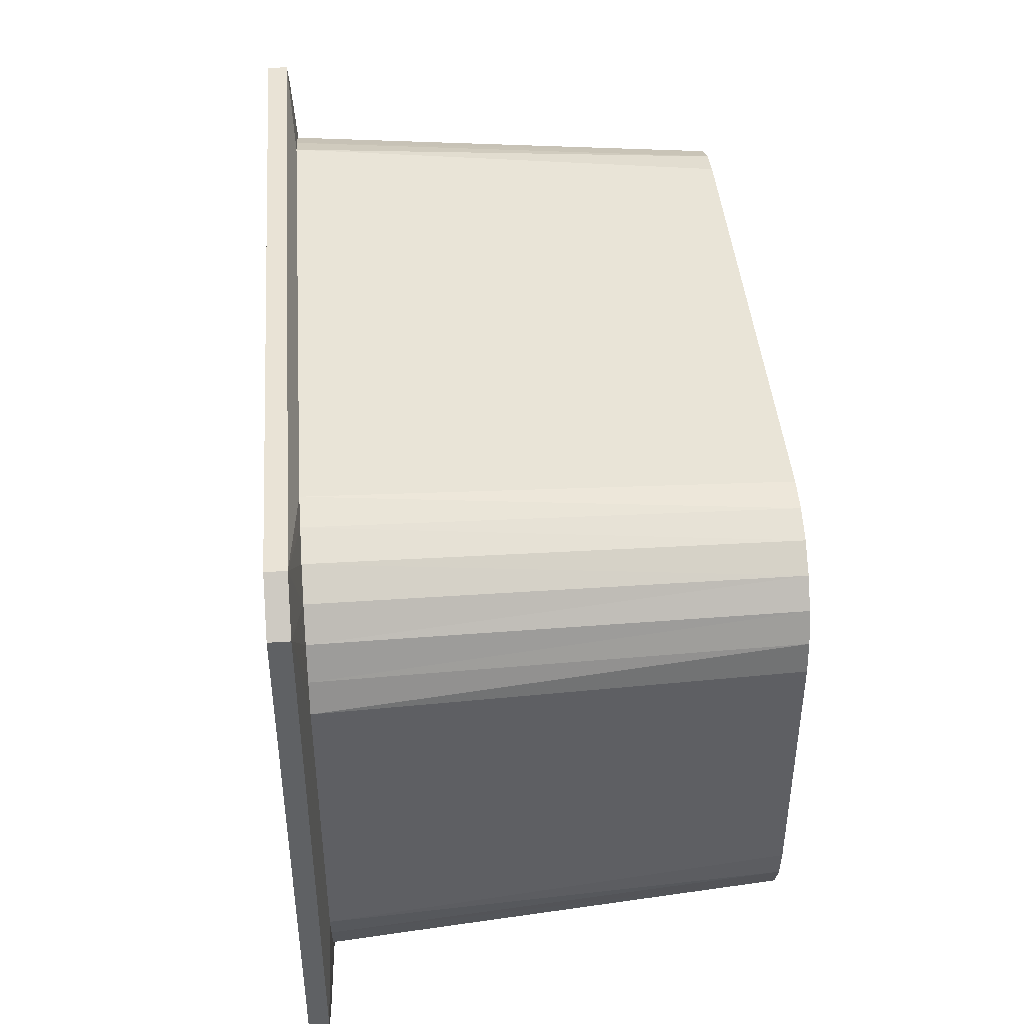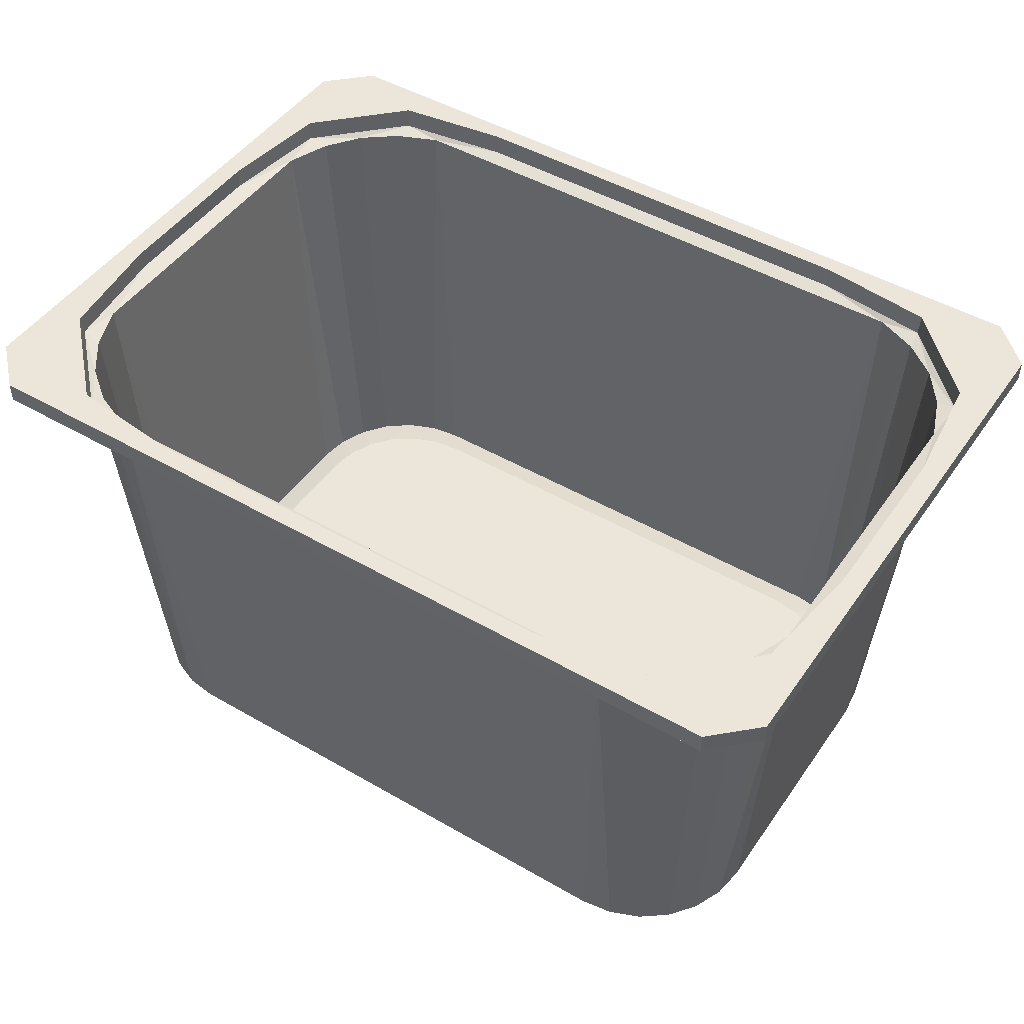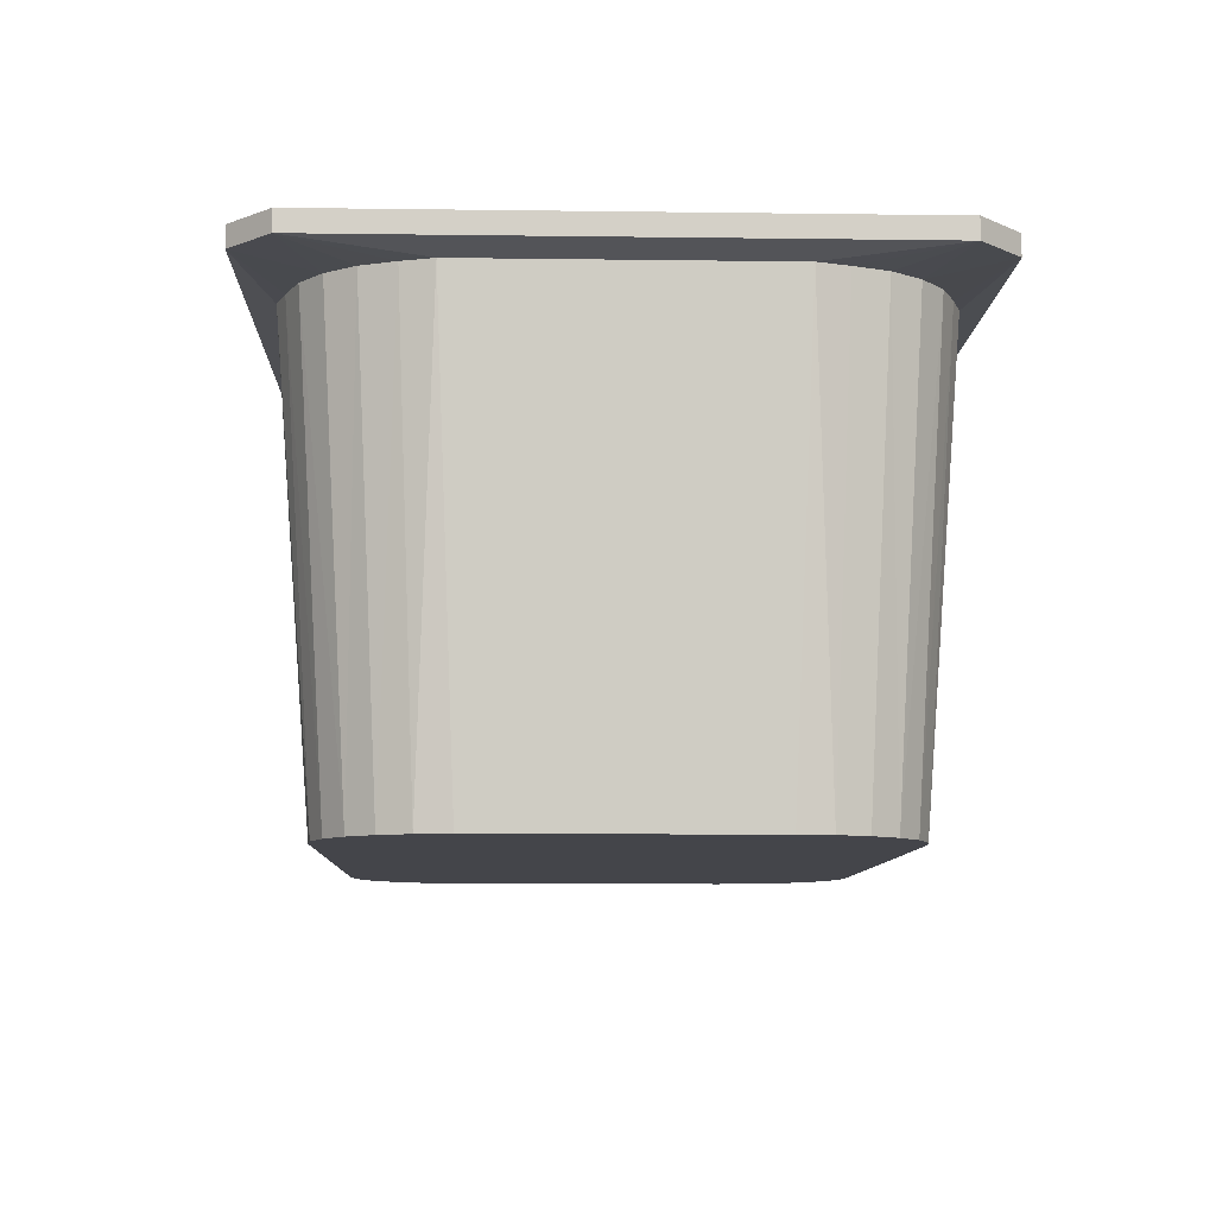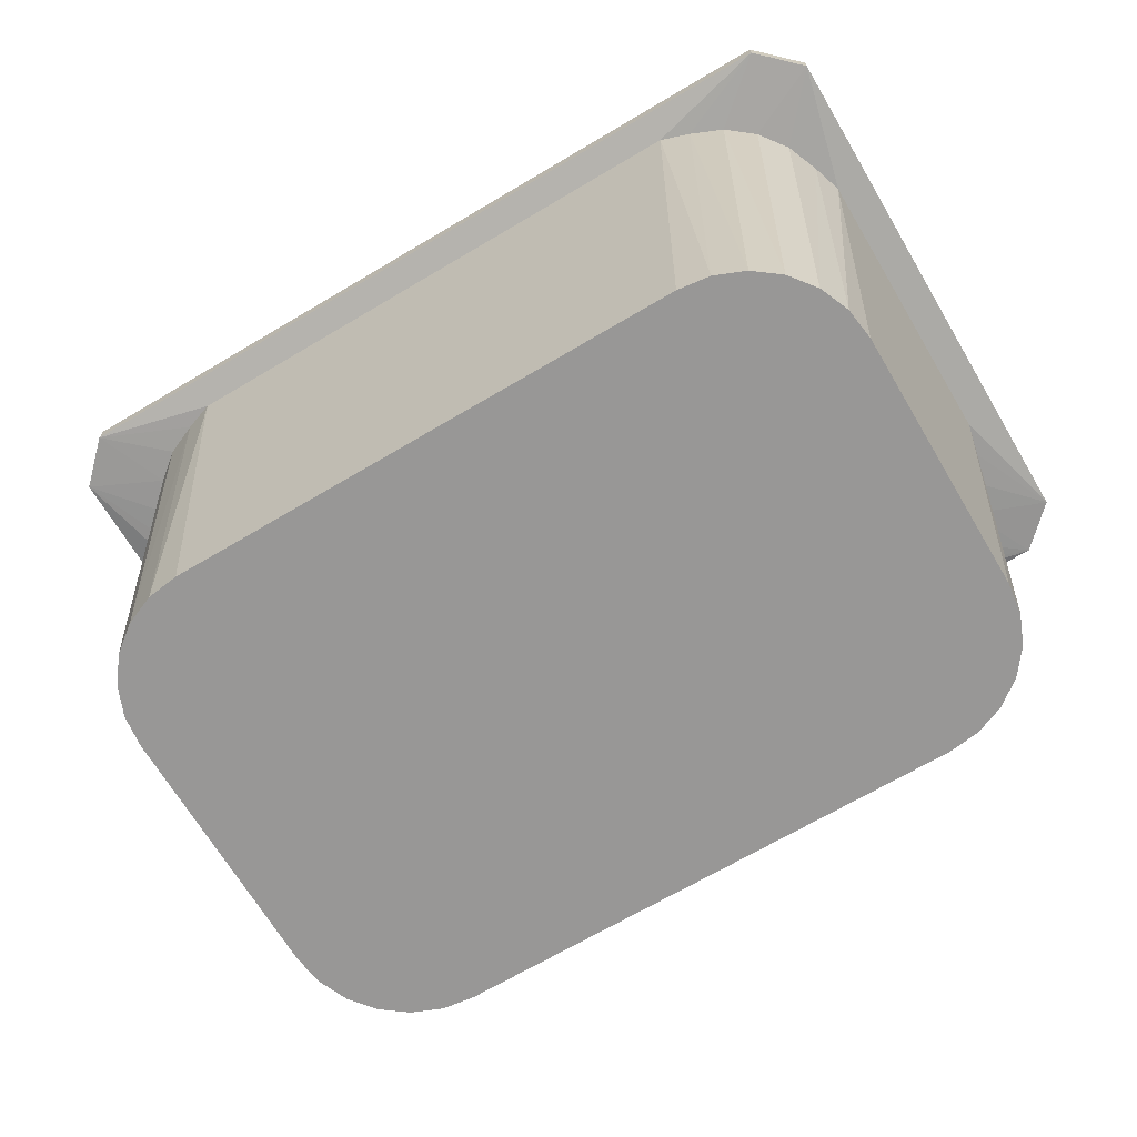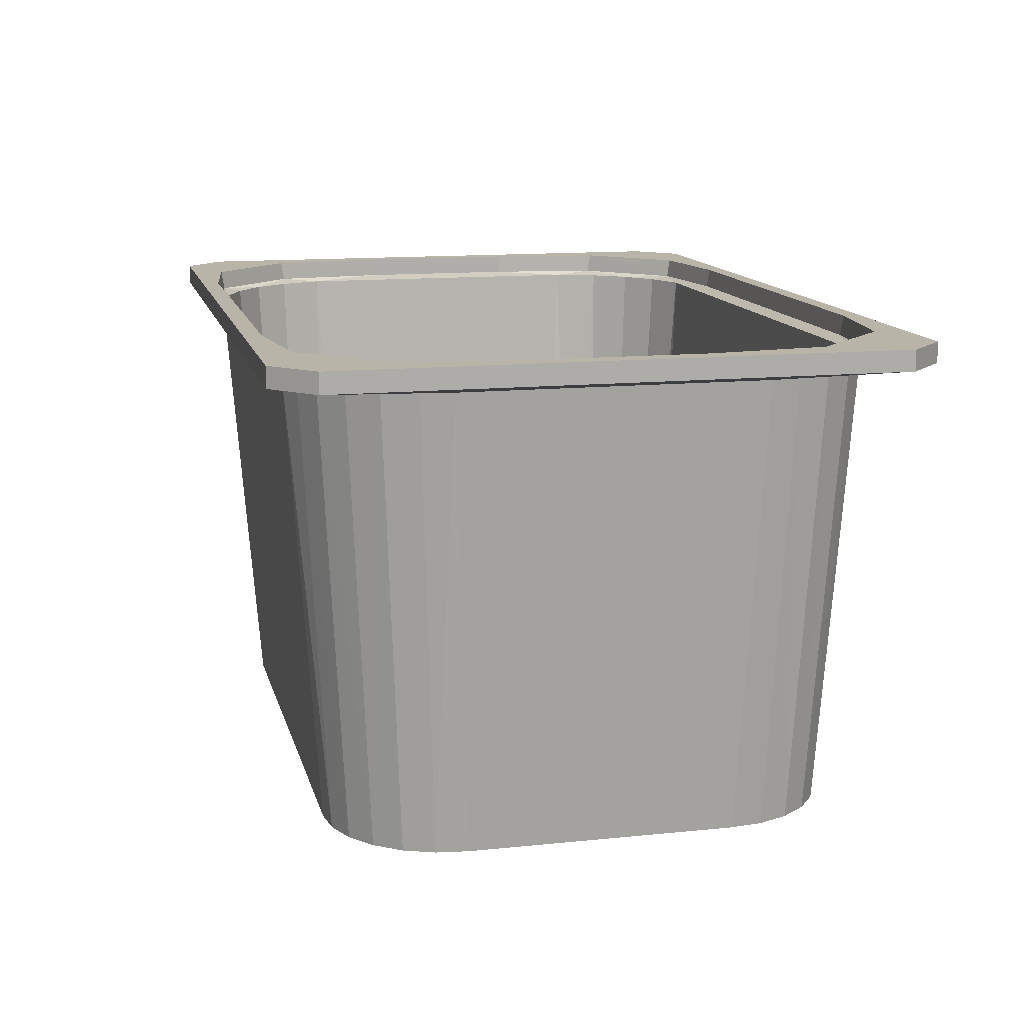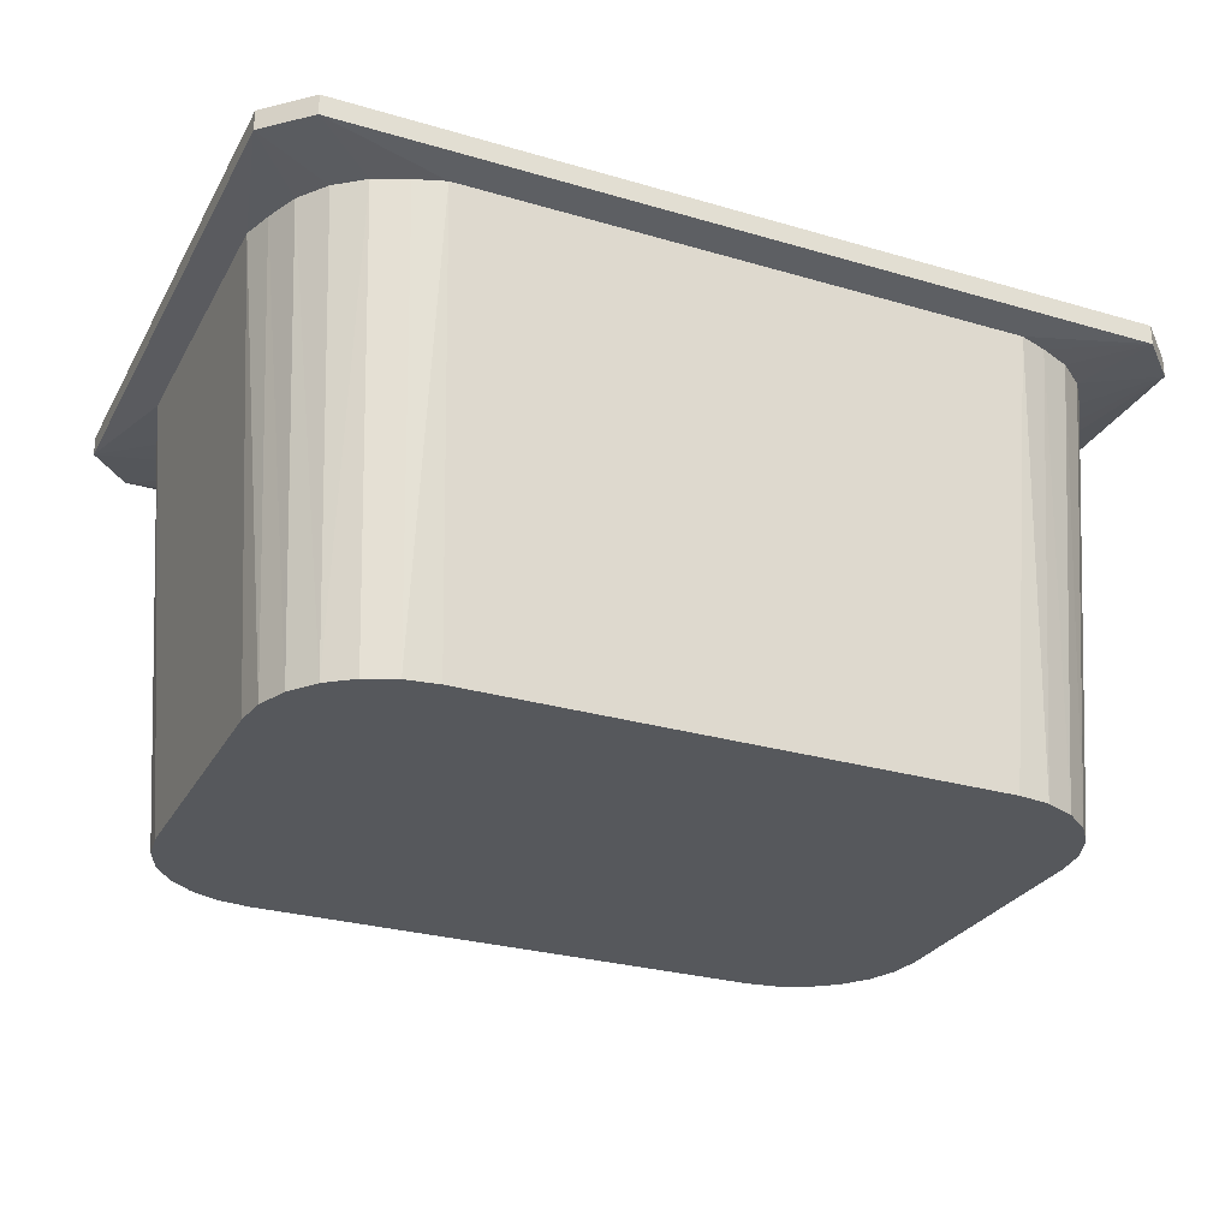
<metadata>
{"format":"obj","ext":"obj","renderer":"f3d","projection":"perspective","resolution":1024,"background":"white","views":[{"elev":42.3,"azim":-94.5,"up":"+Z"},{"elev":47.5,"azim":33.1,"up":"+Y"},{"elev":-9.3,"azim":-92.0,"up":"+Y"},{"elev":-68.3,"azim":30.7,"up":"+Y"},{"elev":13.1,"azim":76.7,"up":"+Y"},{"elev":-28.0,"azim":156.0,"up":"+Y"}]}
</metadata>
<code>
o Cube_Cube.001
v -0.1205 0.002849 0.1199
v -0.1778 0.002849 0.06223
v -0.1353 0.002849 0.1179
v -0.1492 0.002849 0.1121
v -0.161 0.002849 0.103
v -0.1701 0.002849 0.09105
v -0.1759 0.002849 0.07715
v -0.193 0.2158 0.07467
v -0.1368 0.2158 0.1329
v 0.1778 0.002849 0.06223
v 0.1205 0.002849 0.1199
v 0.1759 0.002849 0.07715
v 0.1701 0.002849 0.09105
v 0.161 0.002849 0.103
v 0.1492 0.002849 0.1121
v 0.1353 0.002849 0.1179
v 0.1368 0.2158 0.1329
v 0.193 0.2158 0.07467
v 0.1729 0.2158 0.1118
v 0.1205 0.002849 -0.1199
v 0.1778 0.002849 -0.06223
v 0.1353 0.002849 -0.1179
v 0.1492 0.002849 -0.1121
v 0.161 0.002849 -0.103
v 0.1701 0.002849 -0.09105
v 0.1759 0.002849 -0.07715
v 0.193 0.2158 -0.07467
v 0.1368 0.2158 -0.1329
v 0.1729 0.2158 -0.1118
v -0.1778 0.002849 -0.06223
v -0.1205 0.002849 -0.1199
v -0.1759 0.002849 -0.07715
v -0.1701 0.002849 -0.09105
v -0.161 0.002849 -0.103
v -0.1492 0.002849 -0.1121
v -0.1353 0.002849 -0.1179
v -0.1368 0.2158 -0.1329
v -0.193 0.2158 -0.07467
v -0.1729 0.2158 -0.1118
v -0.185 0.2158 -0.09522
v -0.1569 0.2158 -0.1243
v -0.1729 0.2158 0.1118
v -0.1569 0.2158 0.1243
v -0.185 0.2158 0.09522
v 0.185 0.2158 0.09522
v 0.1569 0.2158 0.1243
v 0.1569 0.2158 -0.1243
v 0.185 0.2158 -0.09522
v -0.1121 0.006165 0.1079
v -0.1654 0.006165 0.05601
v -0.1259 0.006165 0.1061
v -0.1387 0.006165 0.1009
v -0.1498 0.006165 0.09269
v -0.1582 0.006165 0.08194
v -0.1636 0.006165 0.06943
v 0.1654 0.006165 0.05601
v 0.1121 0.006165 0.1079
v 0.1636 0.006165 0.06943
v 0.1582 0.006165 0.08194
v 0.1498 0.006165 0.09269
v 0.1387 0.006165 0.1009
v 0.1259 0.006165 0.1061
v 0.1121 0.006165 -0.1079
v 0.1654 0.006165 -0.05601
v 0.1259 0.006165 -0.1061
v 0.1387 0.006165 -0.1009
v 0.1498 0.006165 -0.09269
v 0.1582 0.006165 -0.08194
v 0.1636 0.006165 -0.06943
v -0.1654 0.006165 -0.05601
v -0.1121 0.006165 -0.1079
v -0.1636 0.006165 -0.06943
v -0.1582 0.006165 -0.08194
v -0.1498 0.006165 -0.09269
v -0.1387 0.006165 -0.1009
v -0.1259 0.006165 -0.1061
v -0.2016 0.2176 -0.03914
v -0.1016 0.2176 -0.1403
v -0.1947 0.2176 -0.09412
v -0.156 0.2176 -0.1333
v -0.1018 0.227 -0.1417
v -0.2018 0.227 -0.04056
v -0.1562 0.227 -0.1347
v -0.1949 0.227 -0.09552
v -0.1016 0.2176 0.1403
v -0.2016 0.2176 0.03914
v -0.156 0.2176 0.1333
v -0.1947 0.2176 0.09411
v -0.2018 0.227 0.04056
v -0.1018 0.227 0.1417
v -0.1949 0.227 0.09554
v -0.1562 0.227 0.1347
v 0.2016 0.2176 0.03914
v 0.1016 0.2176 0.1403
v 0.1947 0.2176 0.09412
v 0.156 0.2176 0.1333
v 0.1018 0.227 0.1417
v 0.2018 0.227 0.04056
v 0.1562 0.227 0.1347
v 0.1949 0.227 0.09552
v 0.1016 0.2176 -0.1403
v 0.2016 0.2176 -0.03914
v 0.156 0.2176 -0.1333
v 0.1947 0.2176 -0.09411
v 0.2018 0.227 -0.04056
v 0.1018 0.227 -0.1417
v 0.1949 0.227 -0.09554
v 0.1562 0.227 -0.1347
v 0.1918 0.2173 -0.15
v 0.2118 0.2173 -0.1306
v -0.2118 0.2173 -0.1306
v -0.1918 0.2173 -0.15
v -0.1918 0.2173 0.15
v -0.2118 0.2173 0.1306
v 0.2118 0.2173 0.1306
v 0.1918 0.2173 0.15
v -0.1224 0 0.1208
v -0.1806 0 0.06271
v -0.1375 0 0.1188
v -0.1515 0 0.113
v -0.1636 0 0.1038
v -0.1728 0 0.09176
v -0.1787 0 0.07775
v 0.1806 0 0.06271
v 0.1224 0 0.1208
v 0.1787 0 0.07775
v 0.1728 0 0.09176
v 0.1636 0 0.1038
v 0.1515 0 0.113
v 0.1375 0 0.1188
v 0.1224 0 -0.1208
v 0.1806 0 -0.06271
v 0.1375 0 -0.1188
v 0.1515 0 -0.113
v 0.1636 0 -0.1038
v 0.1728 0 -0.09176
v 0.1787 0 -0.07775
v -0.1806 0 -0.06271
v -0.1224 0 -0.1208
v -0.1787 0 -0.07775
v -0.1728 0 -0.09176
v -0.1636 0 -0.1038
v -0.1515 0 -0.113
v -0.1375 0 -0.1188
v -0.1331 0.2134 0.1365
v -0.1964 0.2134 0.07088
v -0.147 0.2134 0.1318
v -0.1622 0.2134 0.1252
v -0.1754 0.2134 0.1148
v -0.1854 0.2134 0.1012
v -0.1917 0.2134 0.08534
v 0.1964 0.2134 0.07088
v 0.1331 0.2134 0.1365
v 0.1917 0.2134 0.08534
v 0.1854 0.2134 0.1012
v 0.1754 0.2134 0.1148
v 0.1622 0.2134 0.1252
v 0.147 0.2134 0.1318
v 0.1331 0.2134 -0.1365
v 0.1964 0.2134 -0.07088
v 0.147 0.2134 -0.1318
v 0.1622 0.2134 -0.1252
v 0.1754 0.2134 -0.1148
v 0.1854 0.2134 -0.1012
v 0.1917 0.2134 -0.08534
v -0.1964 0.2134 -0.07088
v -0.1331 0.2134 -0.1365
v -0.1917 0.2134 -0.08534
v -0.1854 0.2134 -0.1012
v -0.1754 0.2134 -0.1148
v -0.1622 0.2134 -0.1252
v -0.147 0.2134 -0.1318
v 0.1918 0.227 -0.15
v 0.2118 0.227 -0.1306
v -0.2118 0.227 -0.1306
v -0.1918 0.227 -0.15
v -0.1918 0.227 0.15
v -0.2118 0.227 0.1306
v 0.2118 0.227 0.1306
v 0.1918 0.227 0.15
f 2 30 38
f 11 1 9
f 21 10 18
f 32 40 38
f 31 20 28
f 37 41 36
f 35 36 41
f 33 34 39
f 3 43 9
f 8 44 7
f 44 42 6
f 5 43 4
f 18 10 12
f 17 46 16
f 15 16 46
f 13 14 19
f 28 20 22
f 27 48 26
f 25 26 48
f 23 24 47
f 49 57 63
f 49 1 11
f 51 3 1
f 52 4 3
f 53 5 4
f 6 5 53
f 7 6 54
f 2 7 55
f 2 50 70
f 72 32 30
f 73 33 32
f 74 34 33
f 35 34 74
f 36 35 75
f 31 36 76
f 63 20 31
f 65 22 20
f 66 23 22
f 67 24 23
f 25 24 67
f 26 25 68
f 21 26 69
f 56 10 21
f 58 12 10
f 59 13 12
f 60 14 13
f 15 14 60
f 16 15 61
f 11 16 62
f 81 78 101
f 81 83 80
f 84 79 80
f 82 77 79
f 87 92 90
f 87 88 91
f 88 86 89
f 89 86 77
f 97 99 96
f 100 95 96
f 98 93 95
f 94 85 90
f 105 107 104
f 107 108 103
f 106 101 103
f 105 102 93
f 117 118 139
f 118 146 166
f 123 151 146
f 122 150 151
f 121 149 150
f 121 120 148
f 120 119 147
f 119 117 145
f 130 158 153
f 129 157 158
f 128 156 157
f 128 127 155
f 127 126 154
f 126 124 152
f 132 160 152
f 137 165 160
f 136 164 165
f 135 163 164
f 135 134 162
f 134 133 161
f 133 131 159
f 159 131 139
f 167 139 144
f 143 171 172
f 142 170 171
f 169 170 142
f 168 169 141
f 140 138 166
f 152 160 110
f 110 163 109
f 167 112 109
f 112 170 111
f 146 114 111
f 114 149 113
f 125 153 145
f 145 153 116
f 116 156 115
f 28 101 78
f 78 80 37
f 37 80 41
f 39 41 80
f 80 79 39
f 39 79 40
f 38 40 79
f 79 77 38
f 8 38 77
f 86 88 8
f 8 88 44
f 42 44 88
f 88 87 42
f 42 87 43
f 9 43 87
f 87 85 9
f 9 85 94
f 94 96 17
f 17 96 46
f 19 46 96
f 96 95 19
f 19 95 45
f 18 45 95
f 95 93 18
f 27 18 93
f 102 104 27
f 27 104 48
f 29 48 104
f 104 103 29
f 29 103 47
f 28 47 103
f 103 101 28
f 84 83 176
f 112 111 175
f 82 175 178
f 178 175 111
f 177 92 91
f 114 113 177
f 90 177 180
f 180 177 113
f 100 99 180
f 116 115 179
f 98 179 174
f 110 174 179
f 173 108 107
f 109 173 174
f 81 106 176
f 173 109 112
f 8 2 38
f 17 11 9
f 27 21 18
f 30 32 38
f 37 31 28
f 31 37 36
f 41 34 35
f 34 41 39
f 40 32 33
f 33 39 40
f 1 3 9
f 2 8 7
f 42 5 6
f 6 7 44
f 43 3 4
f 43 5 42
f 45 18 12
f 11 17 16
f 46 14 15
f 14 46 19
f 45 12 13
f 13 19 45
f 47 28 22
f 21 27 26
f 29 24 25
f 25 48 29
f 47 22 23
f 24 29 47
f 50 51 49
f 50 53 52
f 50 55 54
f 71 70 50
f 70 73 72
f 70 75 74
f 75 70 76
f 64 65 63
f 64 67 66
f 64 69 68
f 63 56 64
f 56 59 58
f 56 61 60
f 56 57 62
f 50 52 51
f 53 50 54
f 70 74 73
f 49 63 71
f 64 68 67
f 60 59 56
f 56 62 61
f 71 50 49
f 70 71 76
f 65 64 66
f 56 63 57
f 57 49 11
f 49 51 1
f 51 52 3
f 52 53 4
f 54 6 53
f 55 7 54
f 50 2 55
f 30 2 70
f 70 72 30
f 72 73 32
f 73 74 33
f 75 35 74
f 76 36 75
f 71 31 76
f 71 63 31
f 63 65 20
f 65 66 22
f 66 67 23
f 68 25 67
f 69 26 68
f 64 21 69
f 64 56 21
f 56 58 10
f 58 59 12
f 59 60 13
f 61 15 60
f 62 16 61
f 57 11 62
f 106 81 101
f 78 81 80
f 83 84 80
f 84 82 79
f 85 87 90
f 92 87 91
f 91 88 89
f 82 89 77
f 94 97 96
f 99 100 96
f 100 98 95
f 97 94 90
f 102 105 104
f 104 107 103
f 108 106 103
f 98 105 93
f 131 125 117
f 124 129 130
f 124 127 128
f 127 124 126
f 136 137 132
f 132 135 136
f 132 133 134
f 117 139 131
f 138 143 144
f 138 141 142
f 141 138 140
f 122 123 118
f 118 121 122
f 118 119 120
f 131 132 125
f 129 124 128
f 134 135 132
f 132 131 133
f 138 142 143
f 144 139 138
f 118 120 121
f 125 124 130
f 124 125 132
f 139 118 138
f 118 117 119
f 138 118 166
f 118 123 146
f 123 122 151
f 122 121 150
f 149 121 148
f 148 120 147
f 147 119 145
f 125 130 153
f 130 129 158
f 129 128 157
f 156 128 155
f 155 127 154
f 154 126 152
f 124 132 152
f 132 137 160
f 137 136 165
f 136 135 164
f 163 135 162
f 162 134 161
f 161 133 159
f 167 159 139
f 172 167 144
f 144 143 172
f 143 142 171
f 141 169 142
f 140 168 141
f 168 140 166
f 115 152 110
f 165 110 160
f 161 159 109
f 164 110 165
f 162 161 109
f 163 110 164
f 163 162 109
f 159 167 109
f 172 112 167
f 168 166 111
f 171 112 172
f 169 168 111
f 170 112 171
f 170 169 111
f 166 146 111
f 151 114 146
f 147 145 113
f 150 114 151
f 148 147 113
f 149 114 150
f 149 148 113
f 117 125 145
f 113 145 116
f 158 116 153
f 154 152 115
f 157 116 158
f 155 154 115
f 156 116 157
f 156 155 115
f 37 28 78
f 86 8 77
f 17 9 94
f 102 27 93
f 175 84 176
f 176 112 175
f 178 91 89
f 82 84 175
f 178 89 82
f 114 178 111
f 178 177 91
f 178 114 177
f 180 99 97
f 90 92 177
f 180 97 90
f 116 180 113
f 179 100 180
f 180 116 179
f 174 107 105
f 98 100 179
f 174 105 98
f 115 110 179
f 174 173 107
f 110 109 174
f 106 108 173
f 176 83 81
f 106 173 176
f 176 173 112

</code>
